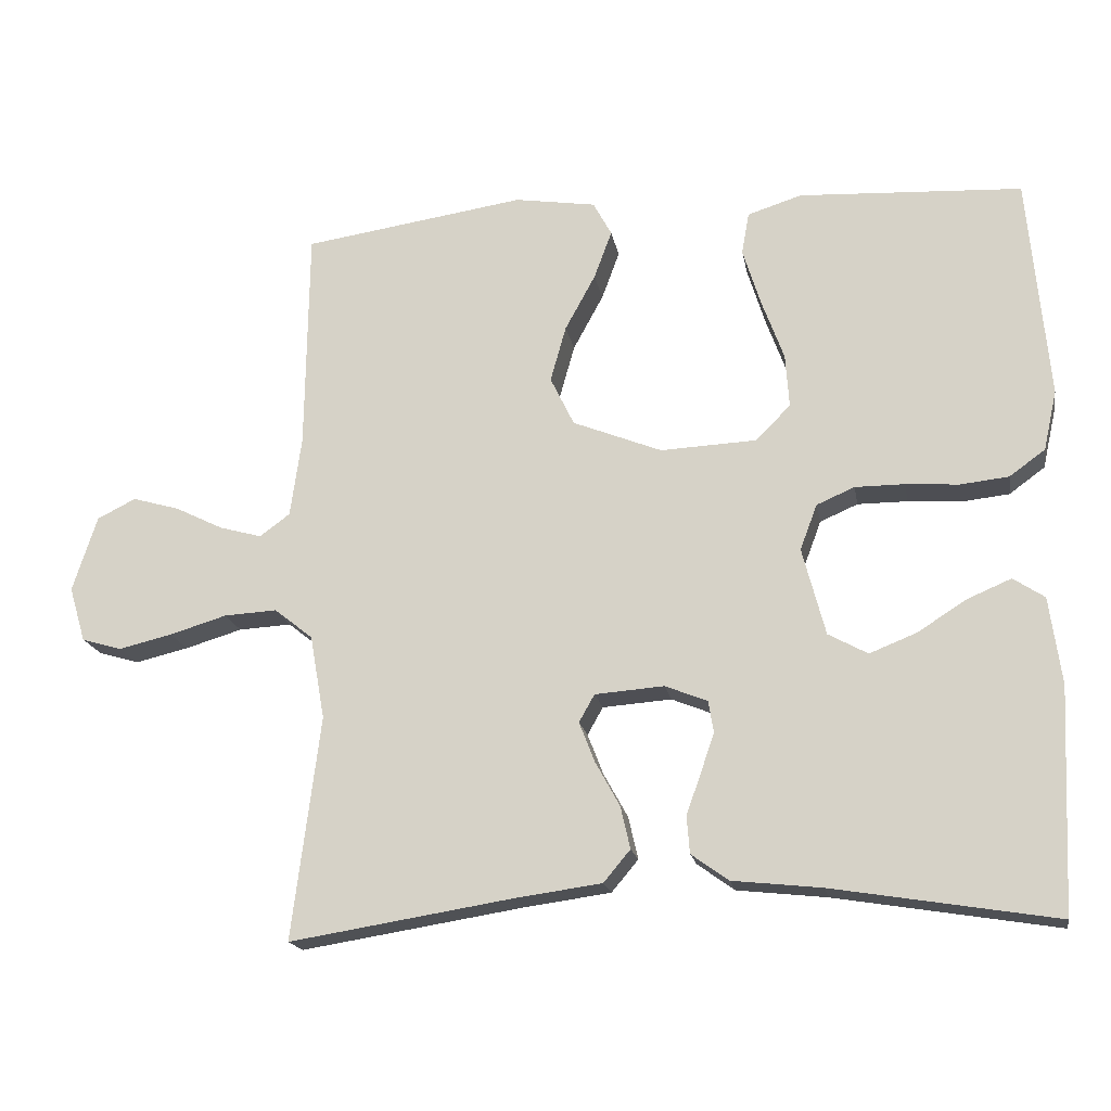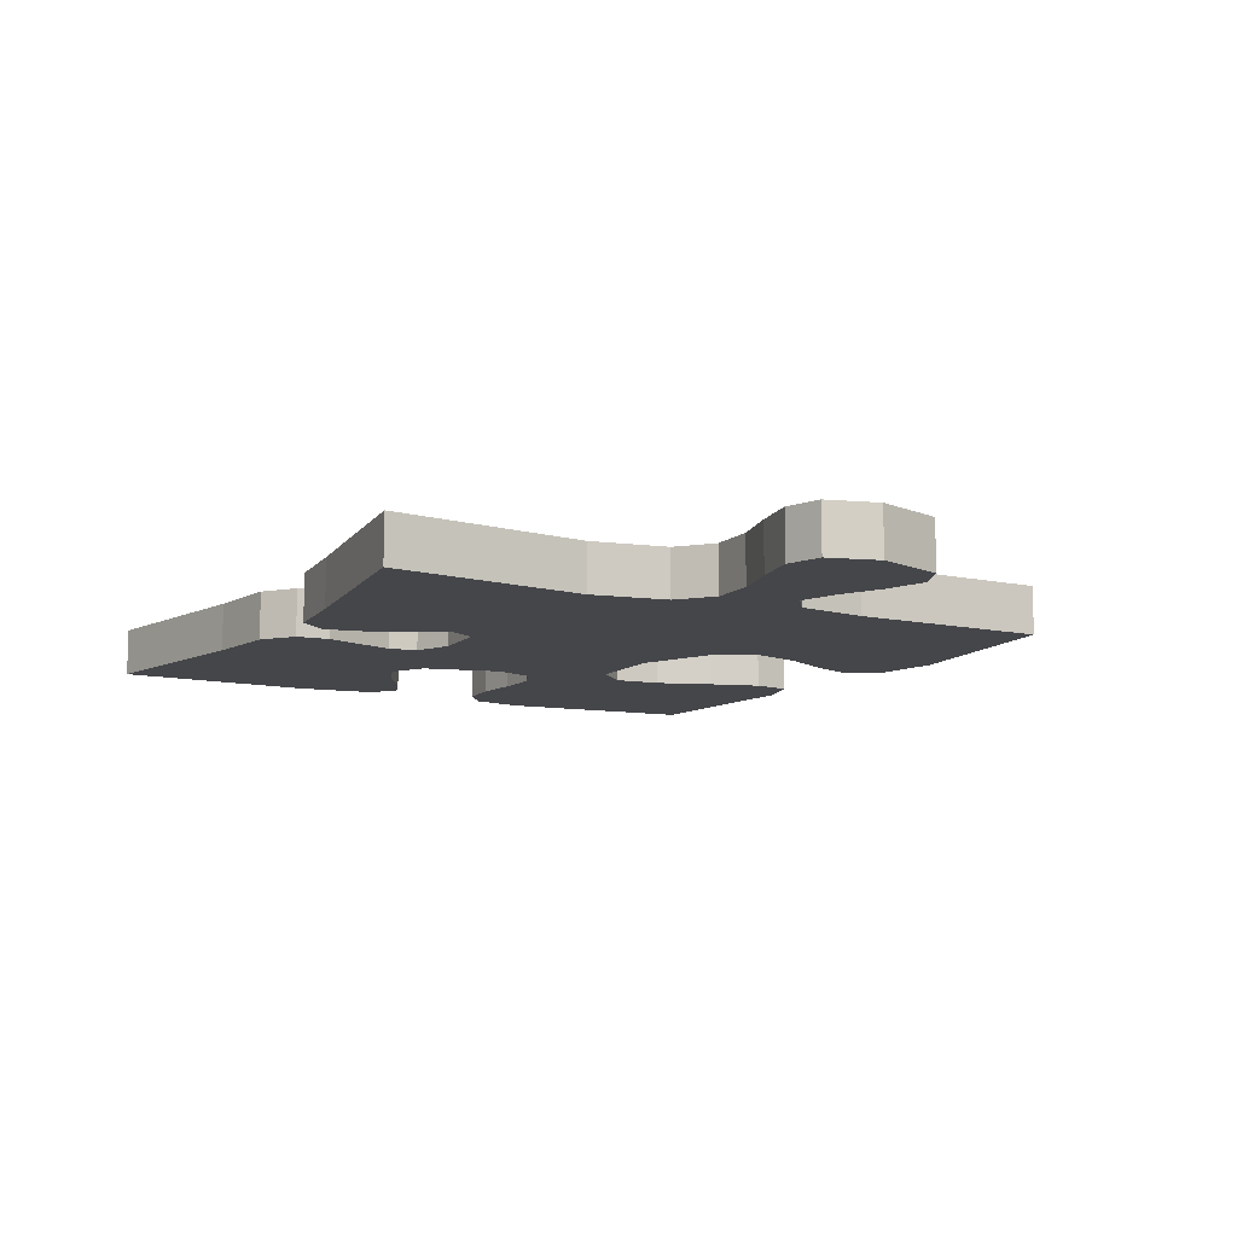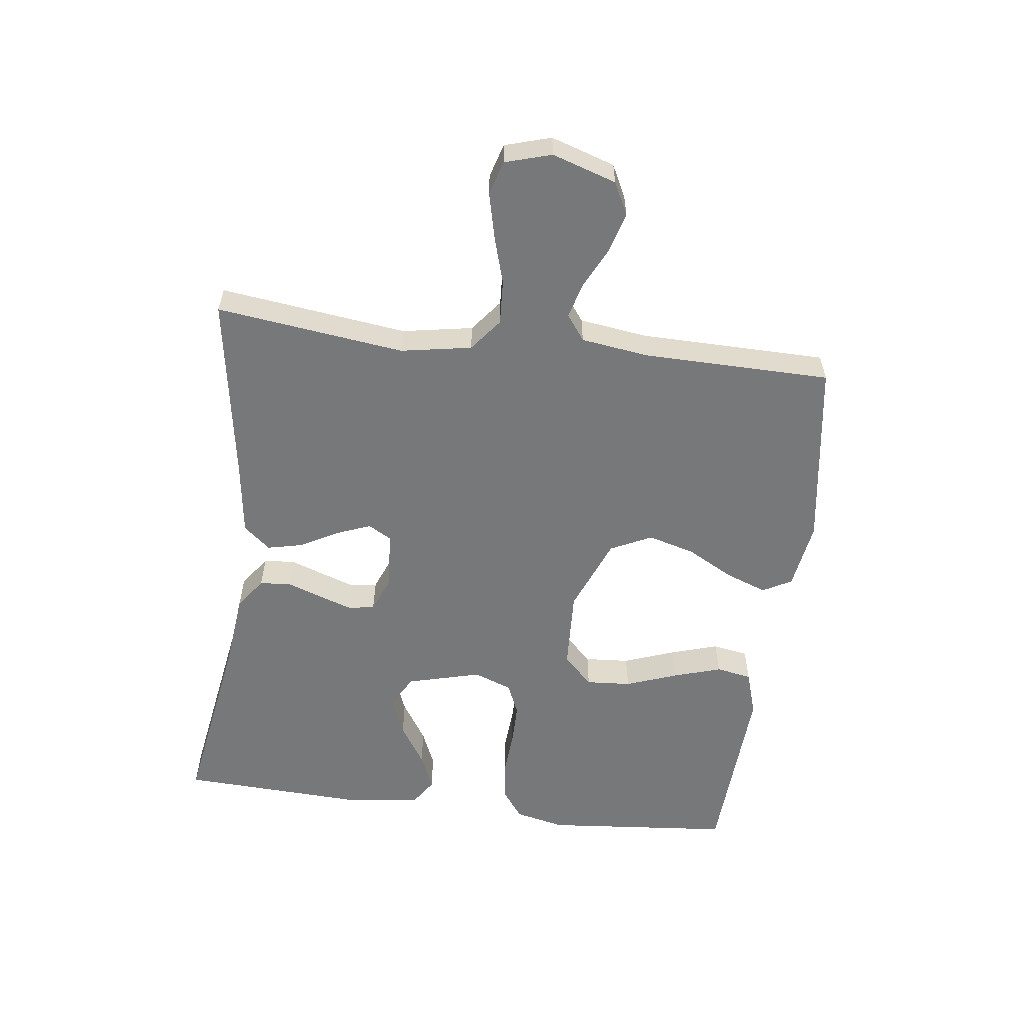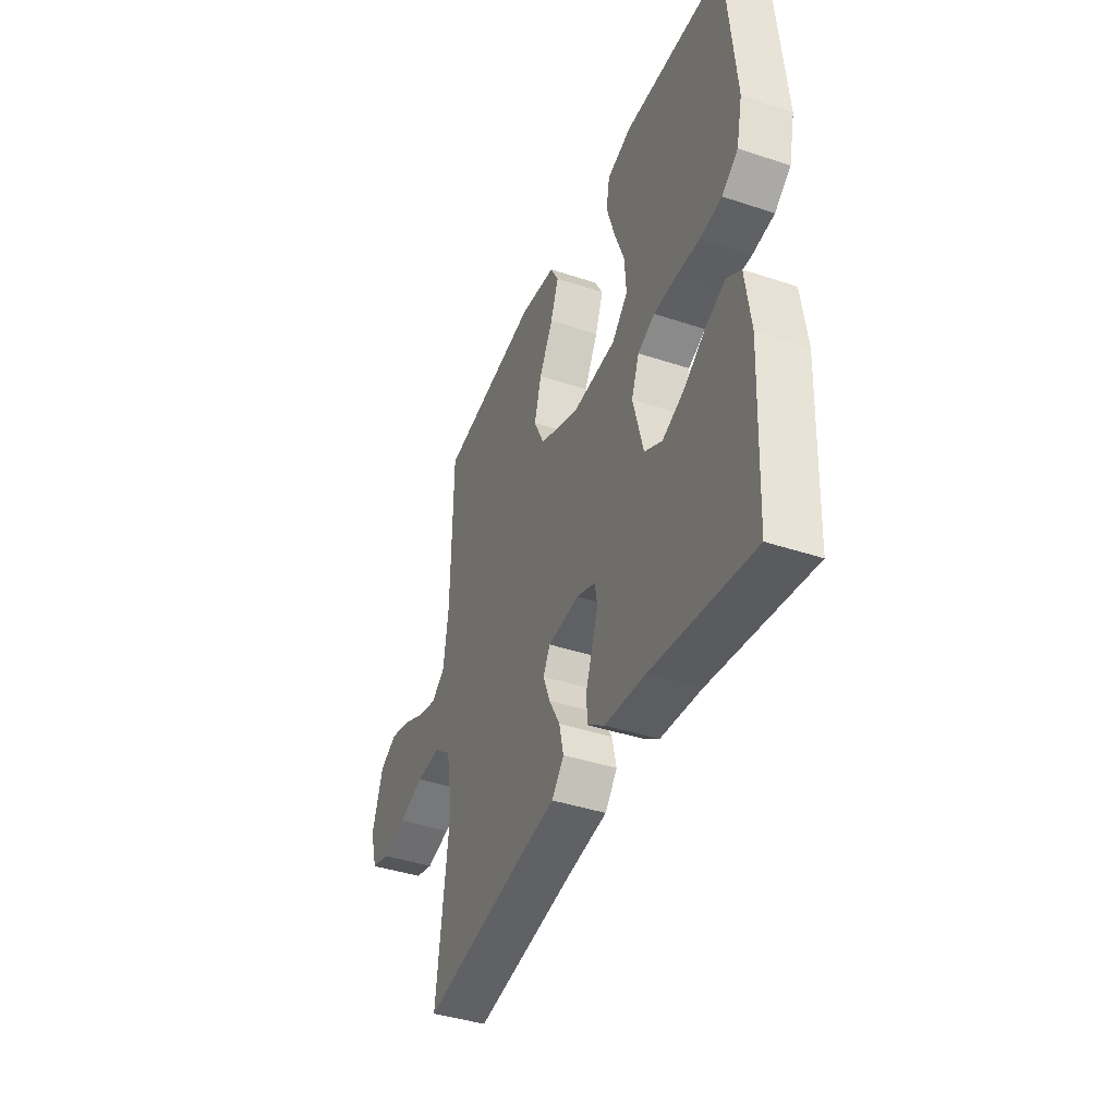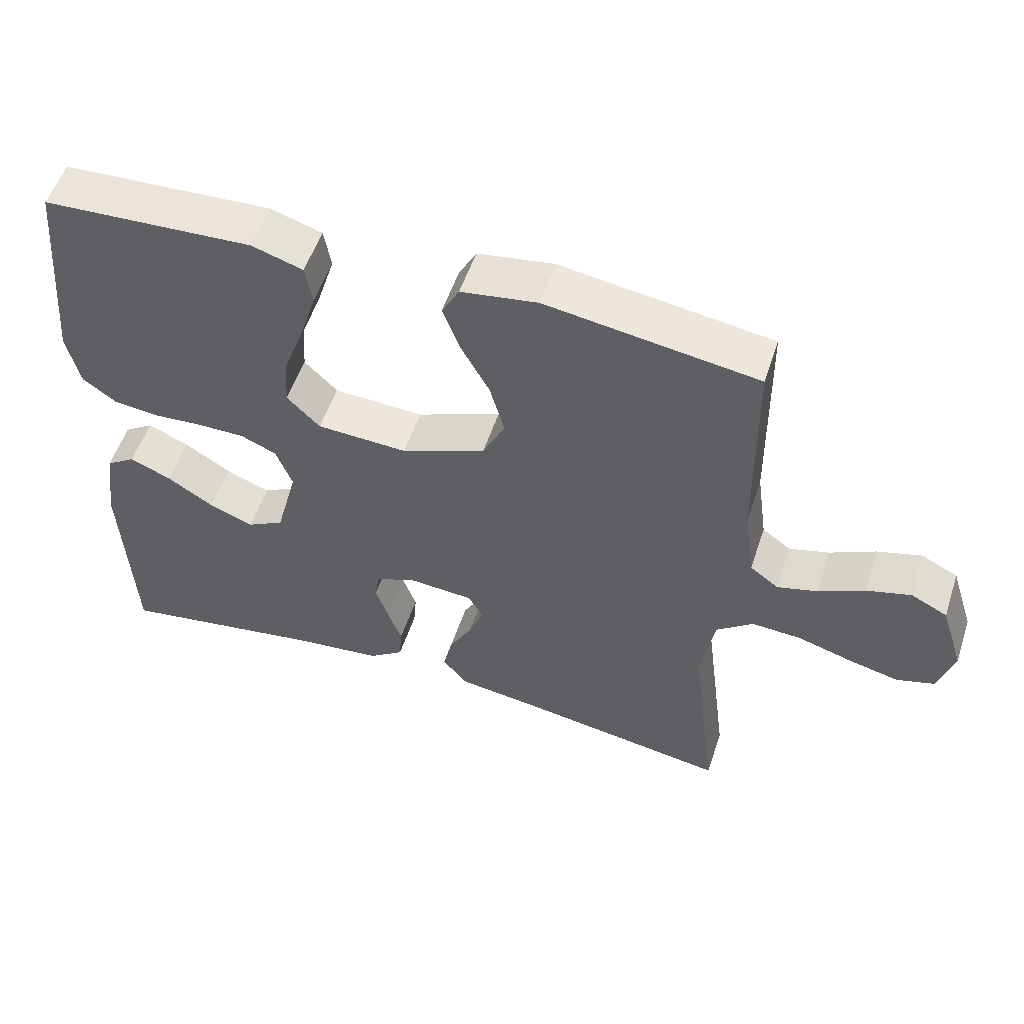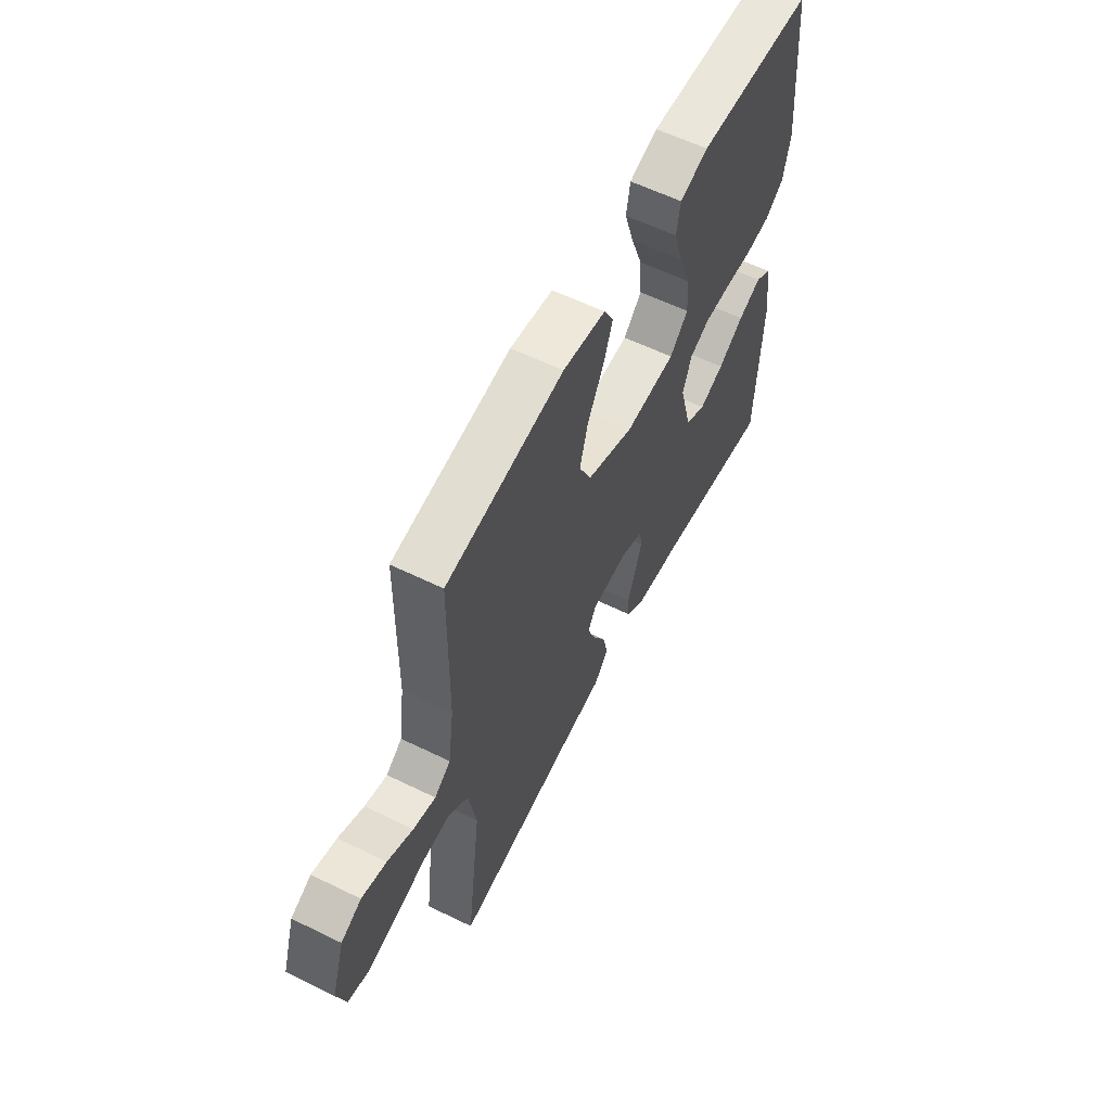
<metadata>
{"format":"obj","ext":"obj","renderer":"f3d","projection":"perspective","resolution":1024,"background":"white","views":[{"elev":-18.0,"azim":10.1,"up":"+Z"},{"elev":-9.9,"azim":-119.5,"up":"+Y"},{"elev":-57.3,"azim":-97.2,"up":"+Y"},{"elev":-41.4,"azim":68.1,"up":"+Z"},{"elev":54.1,"azim":-161.8,"up":"+Z"},{"elev":59.3,"azim":-63.3,"up":"+Z"}]}
</metadata>
<code>
v -0.5 0.07 -0.5
v -0.462 0.07 -0.2
v -0.482 0.07 -0.087
v -0.534 0.07 -0.046
v -0.605 0.07 -0.05
v -0.682 0.07 -0.073
v -0.754 0.07 -0.09
v -0.808 0.07 -0.074
v -0.83 0.07 0
v -0.797 0.07 0.102
v -0.745 0.07 0.128
v -0.682 0.07 0.11
v -0.617 0.07 0.078
v -0.56 0.07 0.062
v -0.519 0.07 0.092
v -0.504 0.07 0.2
v -0.5 0.07 0.5
v -0.2 0.07 0.544
v -0.091 0.07 0.527
v -0.066 0.07 0.481
v -0.09 0.07 0.416
v -0.131 0.07 0.341
v -0.152 0.07 0.266
v -0.12 0.07 0.2
v 0 0.07 0.152
v 0.129 0.07 0.158
v 0.176 0.07 0.205
v 0.171 0.07 0.277
v 0.141 0.07 0.359
v 0.117 0.07 0.436
v 0.127 0.07 0.493
v 0.2 0.07 0.516
v 0.5 0.07 0.5
v 0.527 0.07 0.2
v 0.509 0.07 0.12
v 0.461 0.07 0.085
v 0.396 0.07 0.078
v 0.325 0.07 0.083
v 0.258 0.07 0.083
v 0.207 0.07 0.061
v 0.184 0.07 0
v 0.215 0.07 -0.118
v 0.268 0.07 -0.147
v 0.331 0.07 -0.122
v 0.397 0.07 -0.08
v 0.456 0.07 -0.055
v 0.498 0.07 -0.083
v 0.514 0.07 -0.2
v 0.5 0.07 -0.5
v 0.2 0.07 -0.451
v 0.08 0.07 -0.438
v 0.03 0.07 -0.402
v 0.026 0.07 -0.352
v 0.046 0.07 -0.296
v 0.064 0.07 -0.243
v 0.057 0.07 -0.201
v 0 0.07 -0.178
v -0.093 0.07 -0.185
v -0.114 0.07 -0.222
v -0.093 0.07 -0.276
v -0.06 0.07 -0.336
v -0.047 0.07 -0.393
v -0.083 0.07 -0.436
v -0.2 0.07 -0.452
v -0.5 0 -0.5
v -0.462 0 -0.2
v -0.482 0 -0.087
v -0.534 0 -0.046
v -0.605 0 -0.05
v -0.682 0 -0.073
v -0.754 0 -0.09
v -0.808 0 -0.074
v -0.83 0 0
v -0.797 0 0.102
v -0.745 0 0.128
v -0.682 0 0.11
v -0.617 0 0.078
v -0.56 0 0.062
v -0.519 0 0.092
v -0.504 0 0.2
v -0.5 0 0.5
v -0.2 0 0.544
v -0.091 0 0.527
v -0.066 0 0.481
v -0.09 0 0.416
v -0.131 0 0.341
v -0.152 0 0.266
v -0.12 0 0.2
v 0 0 0.152
v 0.129 0 0.158
v 0.176 0 0.205
v 0.171 0 0.277
v 0.141 0 0.359
v 0.117 0 0.436
v 0.127 0 0.493
v 0.2 0 0.516
v 0.5 0 0.5
v 0.527 0 0.2
v 0.509 0 0.12
v 0.461 0 0.085
v 0.396 0 0.078
v 0.325 0 0.083
v 0.258 0 0.083
v 0.207 0 0.061
v 0.184 0 0
v 0.215 0 -0.118
v 0.268 0 -0.147
v 0.331 0 -0.122
v 0.397 0 -0.08
v 0.456 0 -0.055
v 0.498 0 -0.083
v 0.514 0 -0.2
v 0.5 0 -0.5
v 0.2 0 -0.451
v 0.08 0 -0.438
v 0.03 0 -0.402
v 0.026 0 -0.352
v 0.046 0 -0.296
v 0.064 0 -0.243
v 0.057 0 -0.201
v 0 0 -0.178
v -0.093 0 -0.185
v -0.114 0 -0.222
v -0.093 0 -0.276
v -0.06 0 -0.336
v -0.047 0 -0.393
v -0.083 0 -0.436
v -0.2 0 -0.452
f 61 62 63 64
f 60 61 64 1
f 59 60 1 2
f 58 59 2 3
f 57 58 3 4
f 51 52 53 54
f 50 51 54 55
f 49 50 55 56
f 44 45 46 47
f 43 44 47 48
f 35 36 37 38
f 35 38 39
f 34 35 39
f 33 34 39 40
f 28 29 30 31
f 28 31 32 33
f 19 20 21 22
f 19 22 23
f 16 17 18 19
f 15 16 19 23
f 14 15 23 24
f 10 11 12 13
f 10 13 14
f 9 10 14
f 8 9 14
f 5 6 7 8
f 5 8 14 24
f 43 48 49 56
f 42 43 56 57
f 41 42 57 4
f 27 28 33 40
f 26 27 40 41
f 25 26 41 4
f 4 5 24 25
f 128 127 126 125
f 65 128 125 124
f 66 65 124 123
f 67 66 123 122
f 68 67 122 121
f 118 117 116 115
f 119 118 115 114
f 120 119 114 113
f 111 110 109 108
f 112 111 108 107
f 102 101 100 99
f 103 102 99
f 103 99 98
f 104 103 98 97
f 95 94 93 92
f 97 96 95 92
f 86 85 84 83
f 87 86 83
f 83 82 81 80
f 87 83 80 79
f 88 87 79 78
f 77 76 75 74
f 78 77 74
f 78 74 73
f 78 73 72
f 72 71 70 69
f 88 78 72 69
f 120 113 112 107
f 121 120 107 106
f 68 121 106 105
f 104 97 92 91
f 105 104 91 90
f 68 105 90 89
f 89 88 69 68
f 1 65 66 2
f 2 66 67 3
f 3 67 68 4
f 4 68 69 5
f 5 69 70 6
f 6 70 71 7
f 7 71 72 8
f 8 72 73 9
f 9 73 74 10
f 10 74 75 11
f 11 75 76 12
f 12 76 77 13
f 13 77 78 14
f 14 78 79 15
f 15 79 80 16
f 16 80 81 17
f 17 81 82 18
f 18 82 83 19
f 19 83 84 20
f 20 84 85 21
f 21 85 86 22
f 22 86 87 23
f 23 87 88 24
f 24 88 89 25
f 25 89 90 26
f 26 90 91 27
f 27 91 92 28
f 28 92 93 29
f 29 93 94 30
f 30 94 95 31
f 31 95 96 32
f 32 96 97 33
f 33 97 98 34
f 34 98 99 35
f 35 99 100 36
f 36 100 101 37
f 37 101 102 38
f 38 102 103 39
f 39 103 104 40
f 40 104 105 41
f 41 105 106 42
f 42 106 107 43
f 43 107 108 44
f 44 108 109 45
f 45 109 110 46
f 46 110 111 47
f 47 111 112 48
f 48 112 113 49
f 49 113 114 50
f 50 114 115 51
f 51 115 116 52
f 52 116 117 53
f 53 117 118 54
f 54 118 119 55
f 55 119 120 56
f 56 120 121 57
f 57 121 122 58
f 58 122 123 59
f 59 123 124 60
f 60 124 125 61
f 61 125 126 62
f 62 126 127 63
f 63 127 128 64
f 64 128 65 1

</code>
